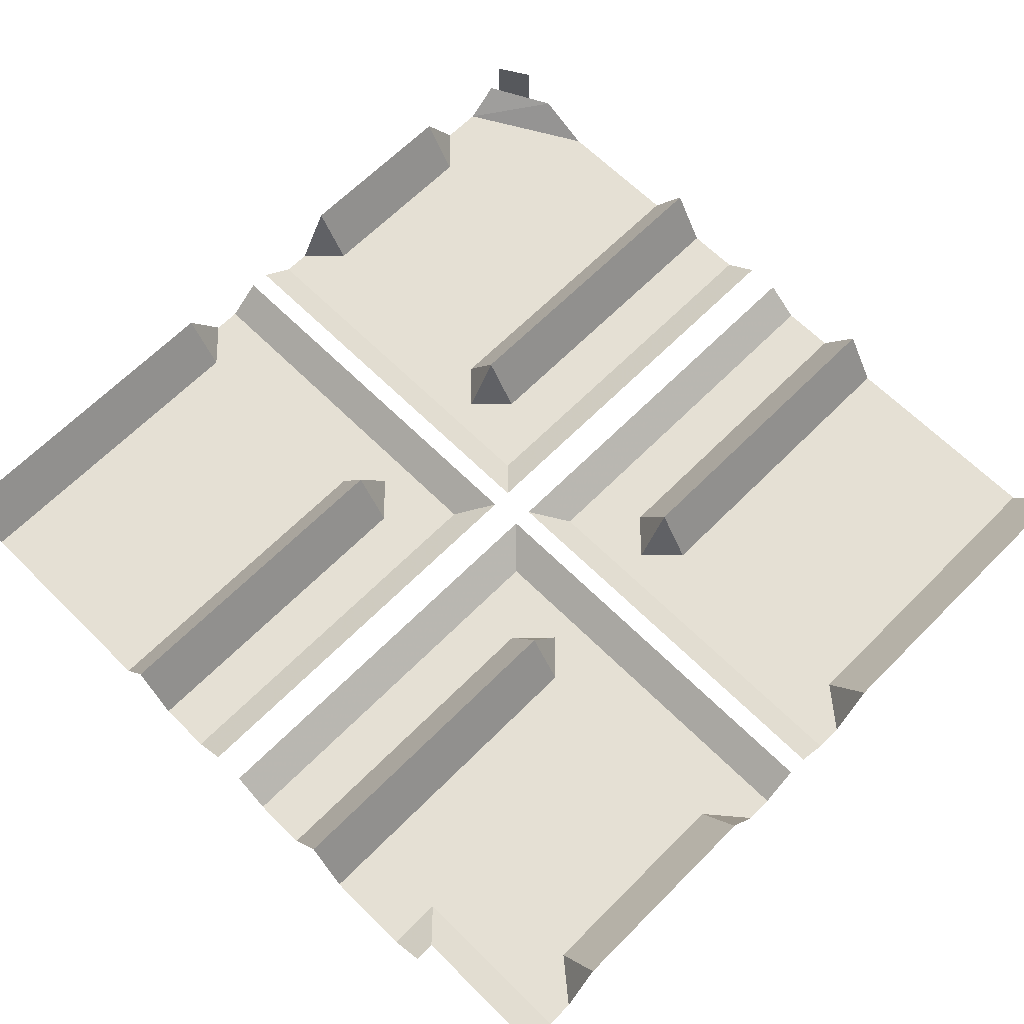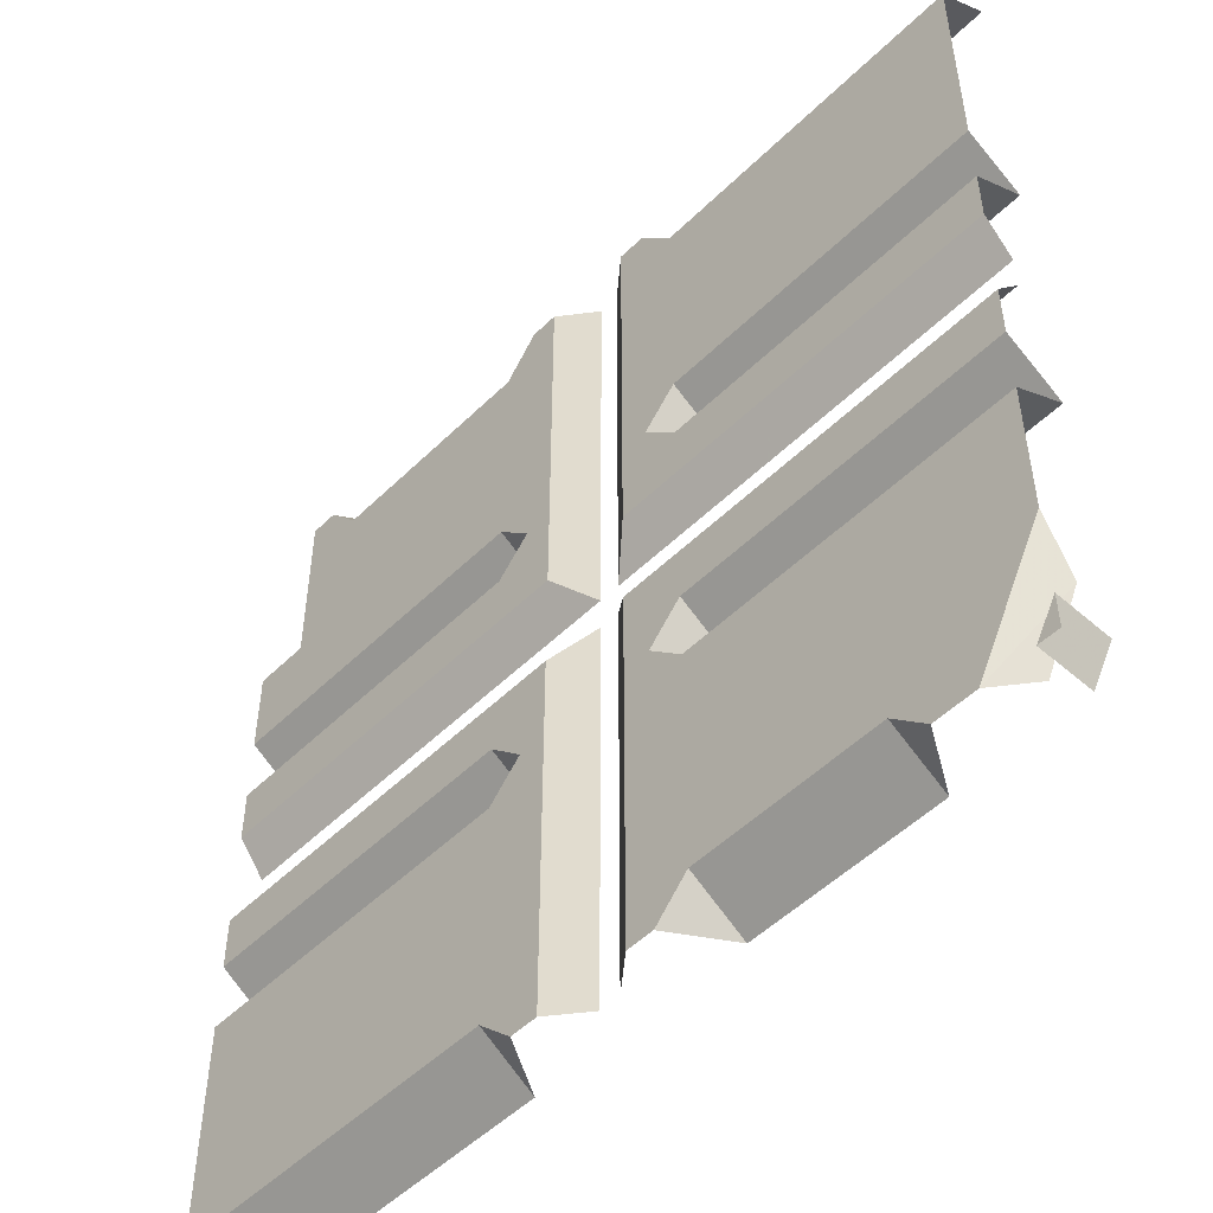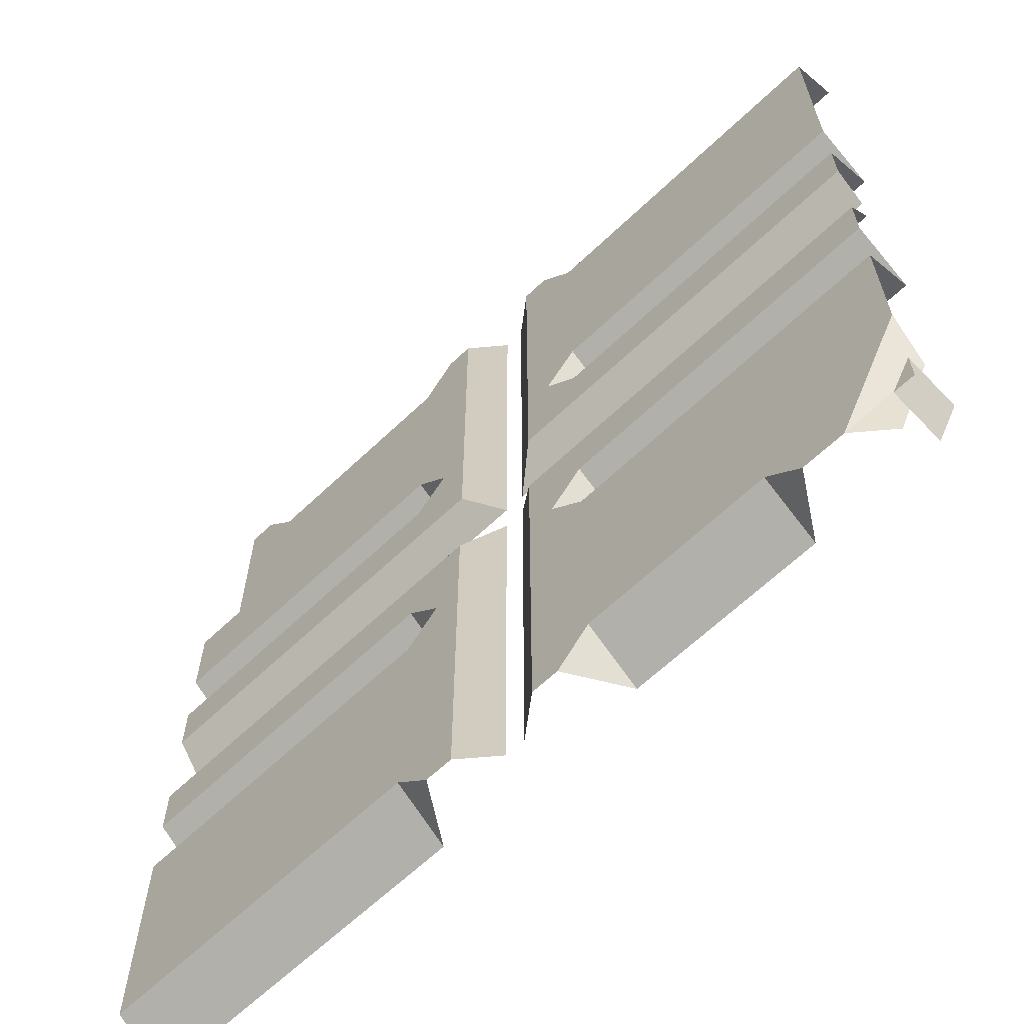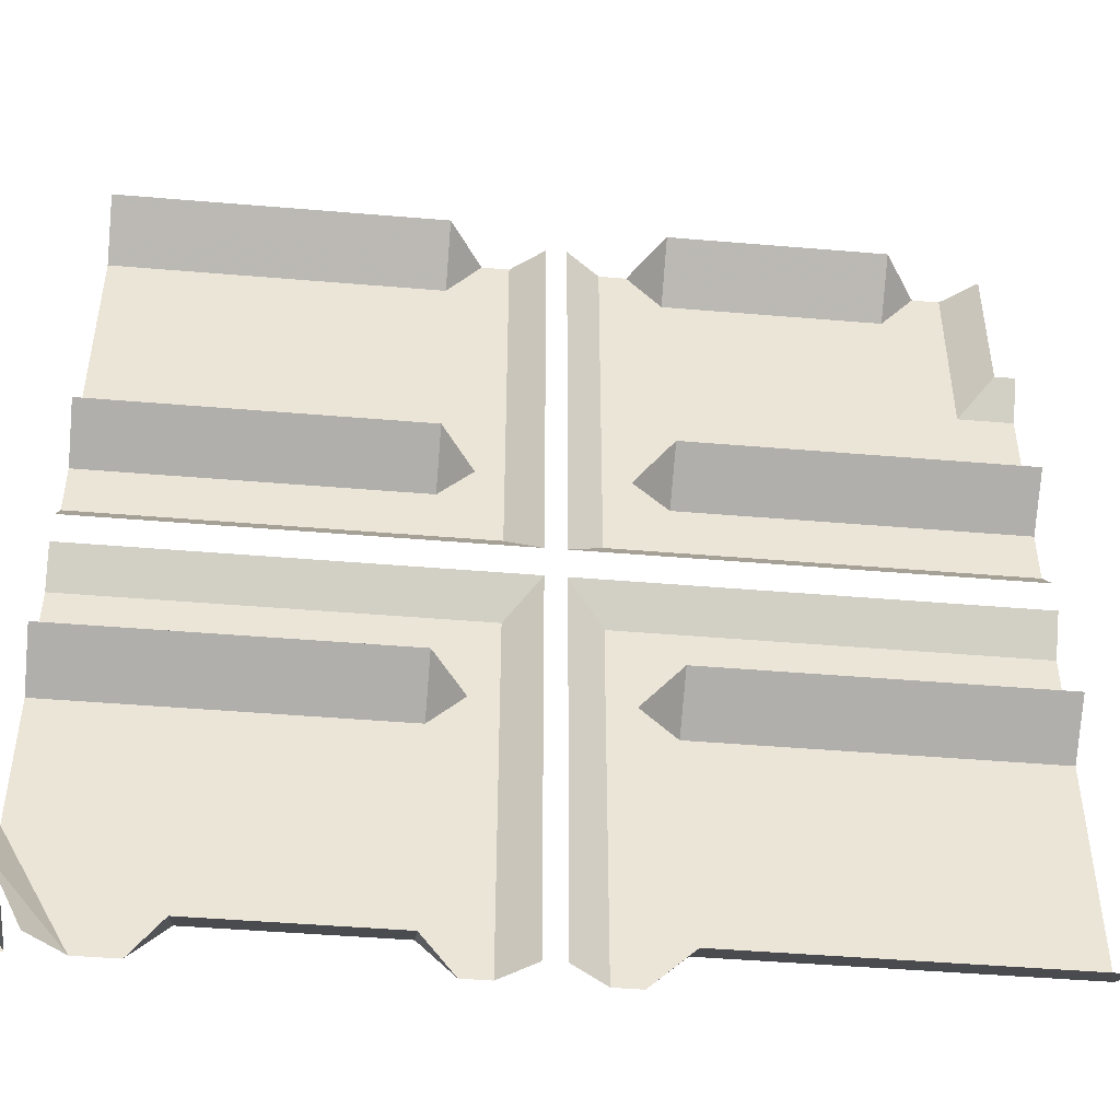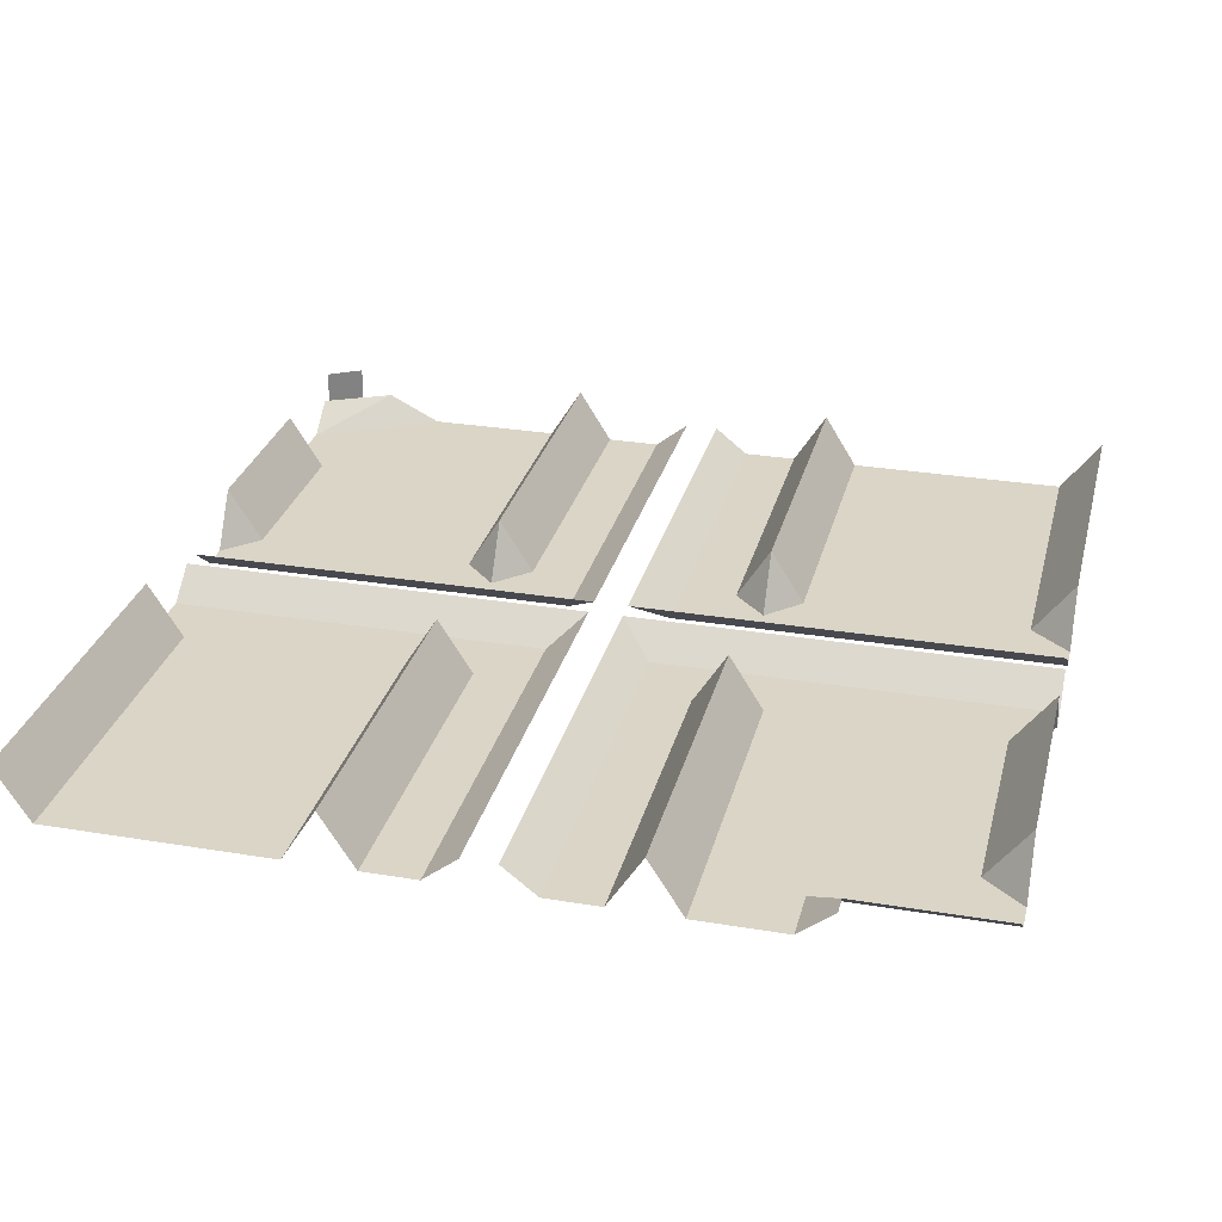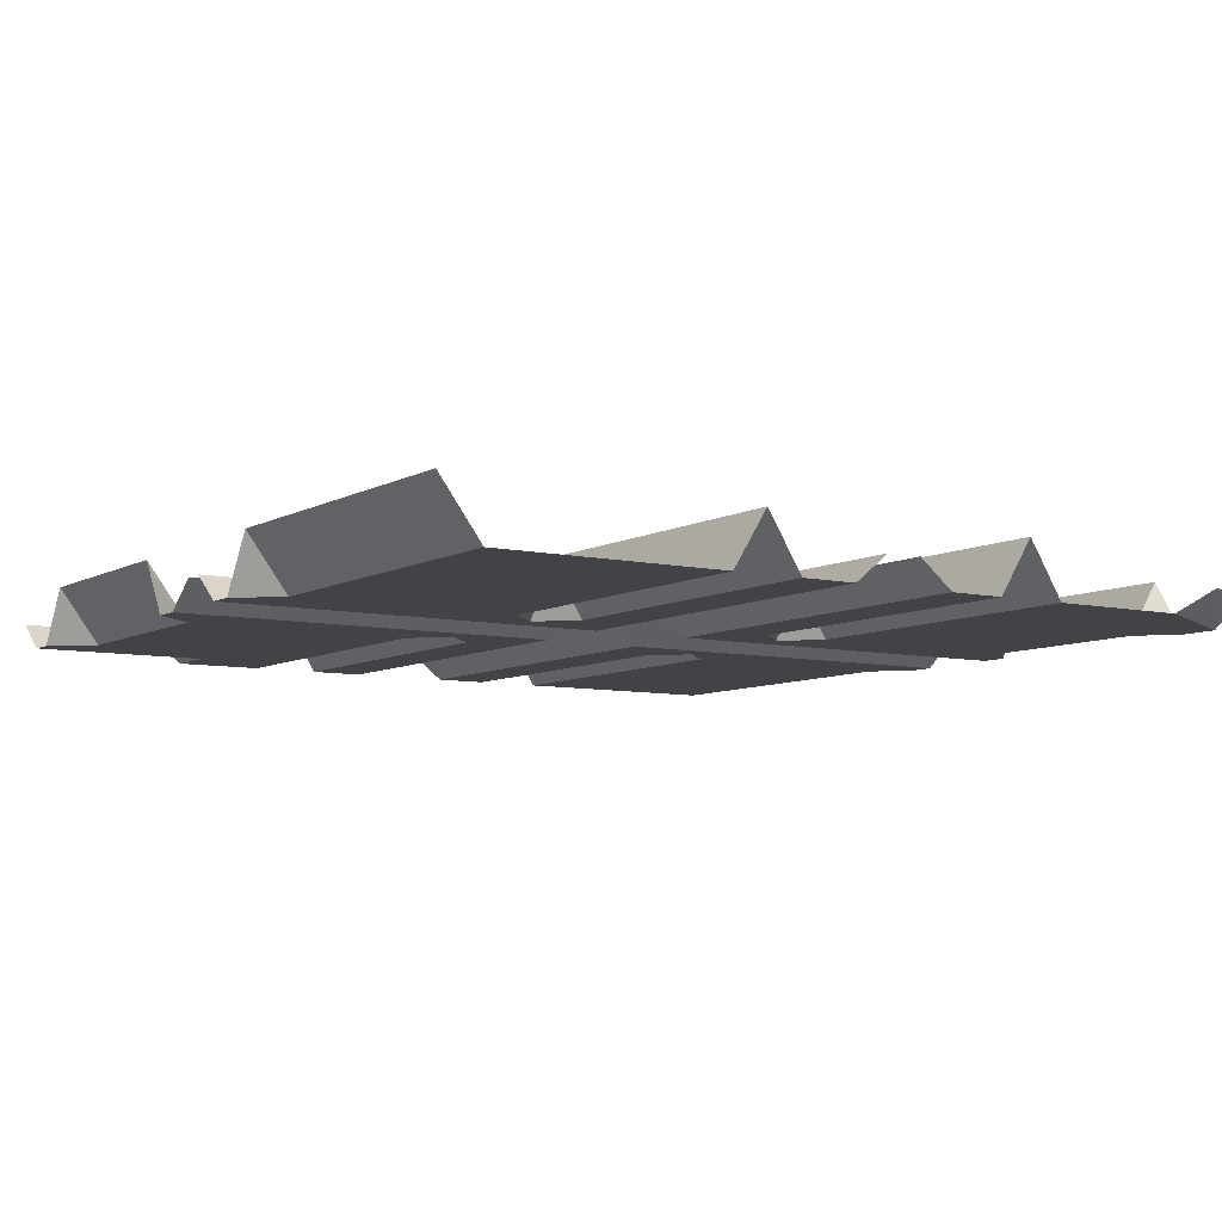
<metadata>
{"format":"obj","ext":"obj","renderer":"f3d","projection":"perspective","resolution":1024,"background":"white","views":[{"elev":65.6,"azim":-45.2,"up":"+Y"},{"elev":-51.1,"azim":46.6,"up":"+Z"},{"elev":-64.4,"azim":43.7,"up":"+Z"},{"elev":-46.1,"azim":174.5,"up":"+Z"},{"elev":29.0,"azim":-76.1,"up":"+Y"},{"elev":-7.3,"azim":56.9,"up":"+Y"}]}
</metadata>
<code>
v 0.5 0 -0.0625
v 0.125 0 -0.125
v 0.5 0 -0.125
v 0.125 0.0625 -0.1641
v 0.5 0.0625 -0.1641
v 0.125 0 -0.2031
v 0.5 0 -0.2031
v 0.3359 0 -0.4609
v 0.375 0 -0.5
v 0.5 0 -0.3594
v 0.4219 0 -0.5
v 0.5 0.03125 -0.4219
v 0.4609 0.03125 -0.5
v 0.08594 0 -0.5
v 0.08594 0 -0.1641
v 0.05469 0 -0.0625
v 0.05469 0 -0.5
v 0.01562 0.03125 -0.02344
v 0.01562 0.03125 -0.5
v 0.125 0 -0.4609
v 0.125 0.0625 -0.5
v 0.3359 0.0625 -0.5
v 0.5 0.03125 -0.02344
v -0.04688 0 -0.0625
v -0.07812 0 -0.1641
v -0.07812 0 -0.5
v -0.04688 0 -0.5
v -0.007812 0.03125 -0.5
v -0.007812 0.03125 -0.02344
v -0.5 0 -0.0625
v -0.5 0 -0.125
v -0.1172 0 -0.125
v -0.1172 0.0625 -0.1641
v -0.1172 0 -0.2031
v -0.1172 0 -0.4609
v -0.1172 0.0625 -0.5
v -0.5 0.0625 -0.5
v -0.5 0 -0.4609
v -0.5 0 -0.2031
v -0.5 0.0625 -0.1641
v -0.5 0.03125 -0.02344
v -0.04688 0 0.05469
v -0.07812 0 0.1562
v -0.1172 0 0.1172
v -0.5 0 0.1172
v -0.5 0 0.05469
v -0.5 0.03125 0.01562
v -0.007812 0.03125 0.01562
v -0.04688 0 0.5
v -0.07812 0 0.5
v -0.1172 0 0.4531
v -0.1172 0 0.1953
v -0.1172 0.0625 0.1562
v -0.5 0.0625 0.1562
v -0.5 0 0.1953
v -0.4375 0 0.2969
v -0.5 0 0.2969
v -0.4766 0.03125 0.3359
v -0.5 0.03125 0.3359
v -0.4766 0.03125 0.5
v -0.4375 0 0.5
v -0.4062 0 0.5
v -0.3672 0 0.4531
v -0.3672 0.0625 0.5
v -0.1172 0.0625 0.5
v -0.007812 0.03125 0.5
v 0.08594 0 0.1562
v 0.05469 0 0.05469
v 0.125 0 0.1172
v 0.125 0.0625 0.1562
v 0.125 0 0.1953
v 0.08594 0 0.5
v 0.05469 0 0.5
v 0.01562 0.03125 0.5
v 0.01562 0.03125 0.01562
v 0.5 0 0.05469
v 0.5 0 0.1172
v 0.5 0.0625 0.1562
v 0.5 0 0.1953
v 0.125 0 0.4531
v 0.125 0.0625 0.5
v 0.5 0.0625 0.5
v 0.5 0 0.4531
v 0.5 0.03125 0.01562
v 0.4766 0 -0.5
v 0.5 0 -0.5
v 0.5 0 -0.4609
v 0.5 0.0625 -0.4609
v 0.4766 0.0625 -0.5
f 1 2 3
f 7 6 8
f 7 8 9
f 7 9 10
f 10 9 11
f 14 15 16
f 14 16 17
f 2 16 15
f 6 15 20
f 6 20 8
f 15 14 20
f 1 16 2
f 24 25 26
f 24 26 27
f 24 30 31
f 24 31 32
f 24 32 25
f 25 34 26
f 26 34 35
f 38 35 39
f 39 35 34
f 42 43 44
f 42 44 45
f 42 45 46
f 42 49 50
f 42 50 43
f 43 50 51
f 43 51 52
f 55 52 56
f 55 56 57
f 61 56 62
f 62 56 63
f 56 52 51
f 56 51 63
f 67 68 69
f 67 71 72
f 67 72 68
f 68 72 73
f 68 76 69
f 69 76 77
f 71 79 80
f 71 80 72
f 83 80 79
f 3 2 4
f 3 4 5
f 2 15 4
f 8 20 21
f 8 21 22
f 8 22 9
f 20 14 21
f 25 32 33
f 26 35 36
f 36 35 37
f 37 35 38
f 40 33 32
f 40 32 31
f 43 52 53
f 54 53 52
f 54 52 55
f 67 70 71
f 70 78 79
f 70 79 71
f 85 86 87
f 85 87 88
f 85 88 89
f 5 4 6
f 5 6 7
f 4 15 6
f 25 33 34
f 39 34 33
f 39 33 40
f 43 53 44
f 44 53 45
f 45 53 54
f 62 63 64
f 64 63 65
f 65 63 51
f 65 51 50
f 67 69 70
f 69 77 78
f 69 78 70
f 72 80 81
f 81 80 82
f 82 80 83
f 10 11 12
f 12 11 13
f 17 16 18
f 17 18 19
f 23 16 1
f 24 27 28
f 24 28 29
f 24 29 30
f 41 30 29
f 42 46 47
f 42 47 48
f 42 48 49
f 57 56 58
f 57 58 59
f 60 56 61
f 66 49 48
f 68 73 74
f 68 74 75
f 68 75 76
f 84 76 75
f 56 60 58
f 16 23 18

</code>
